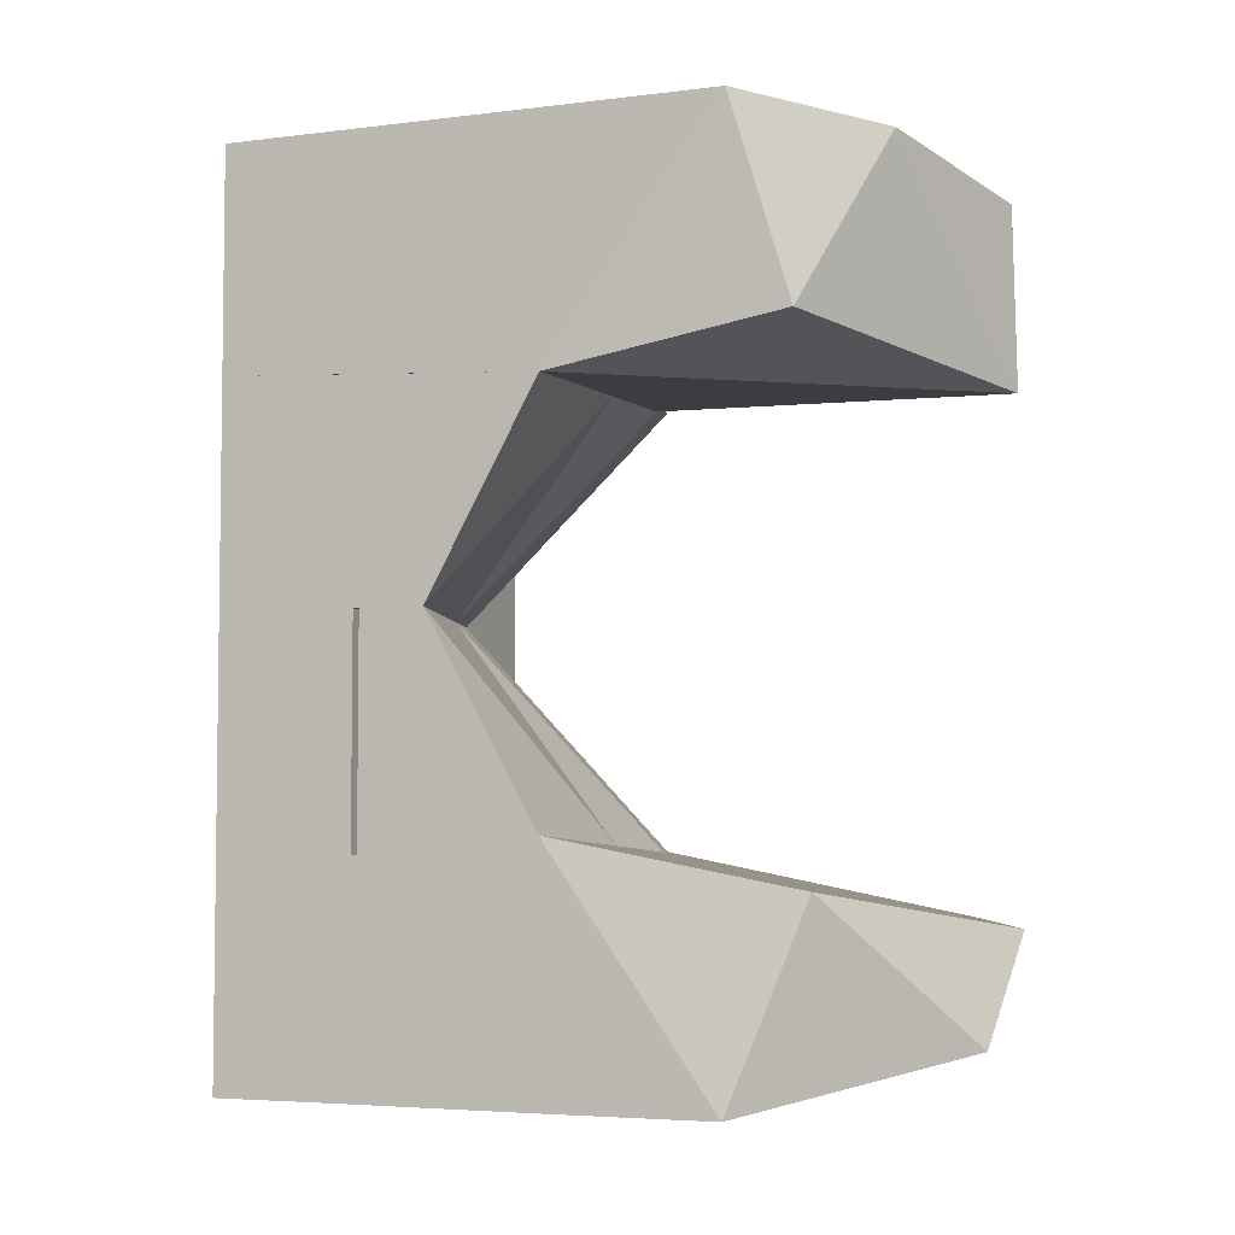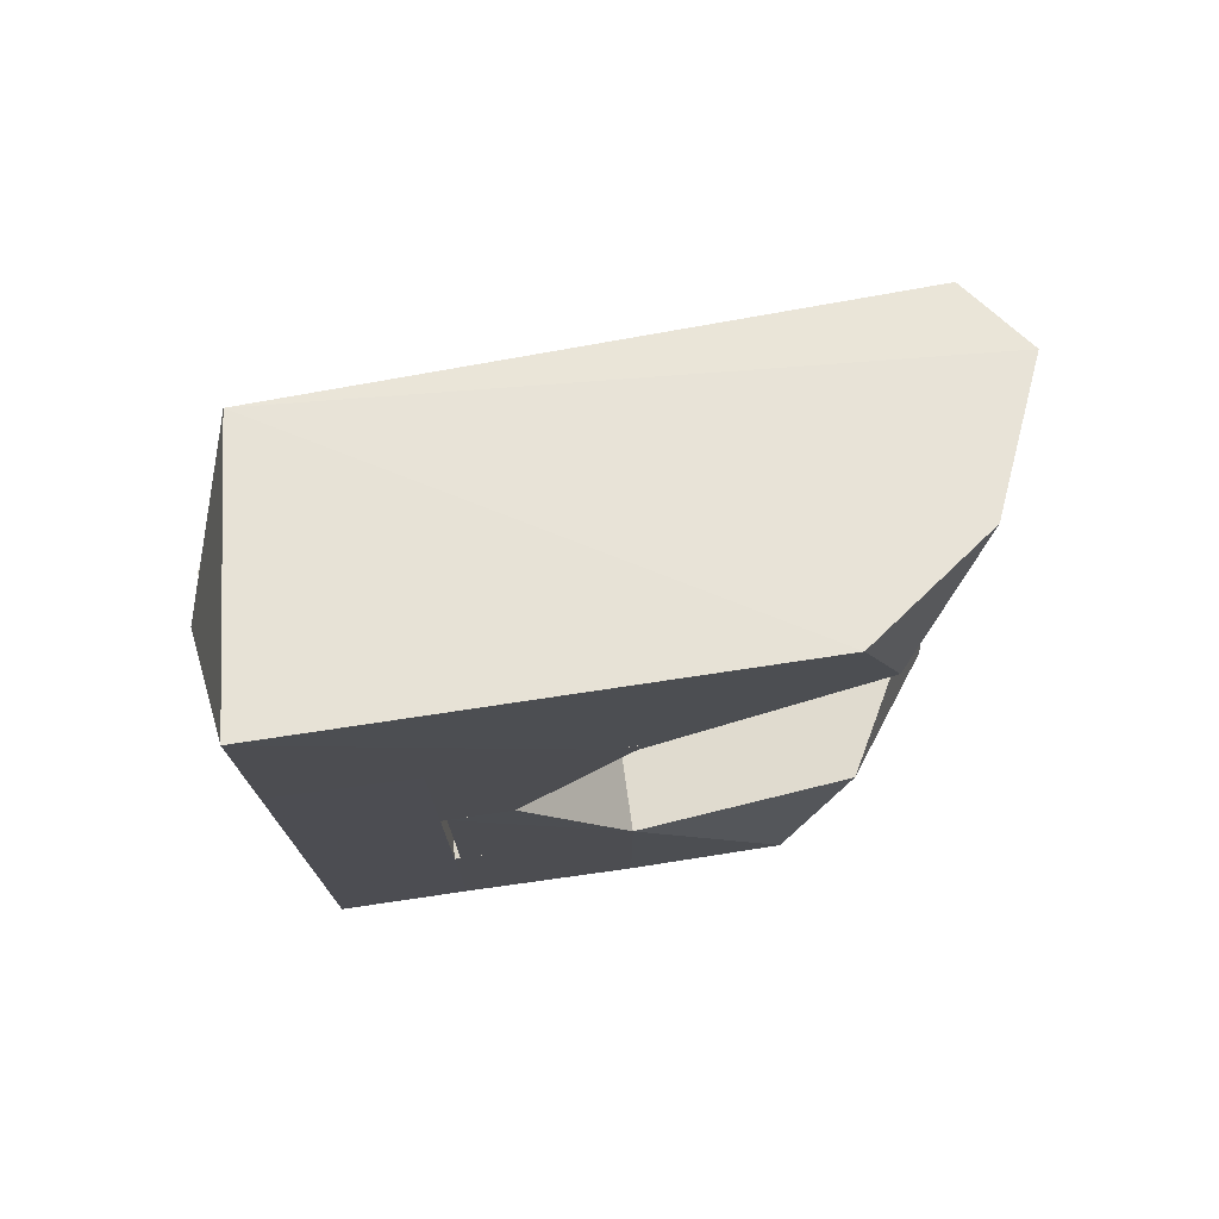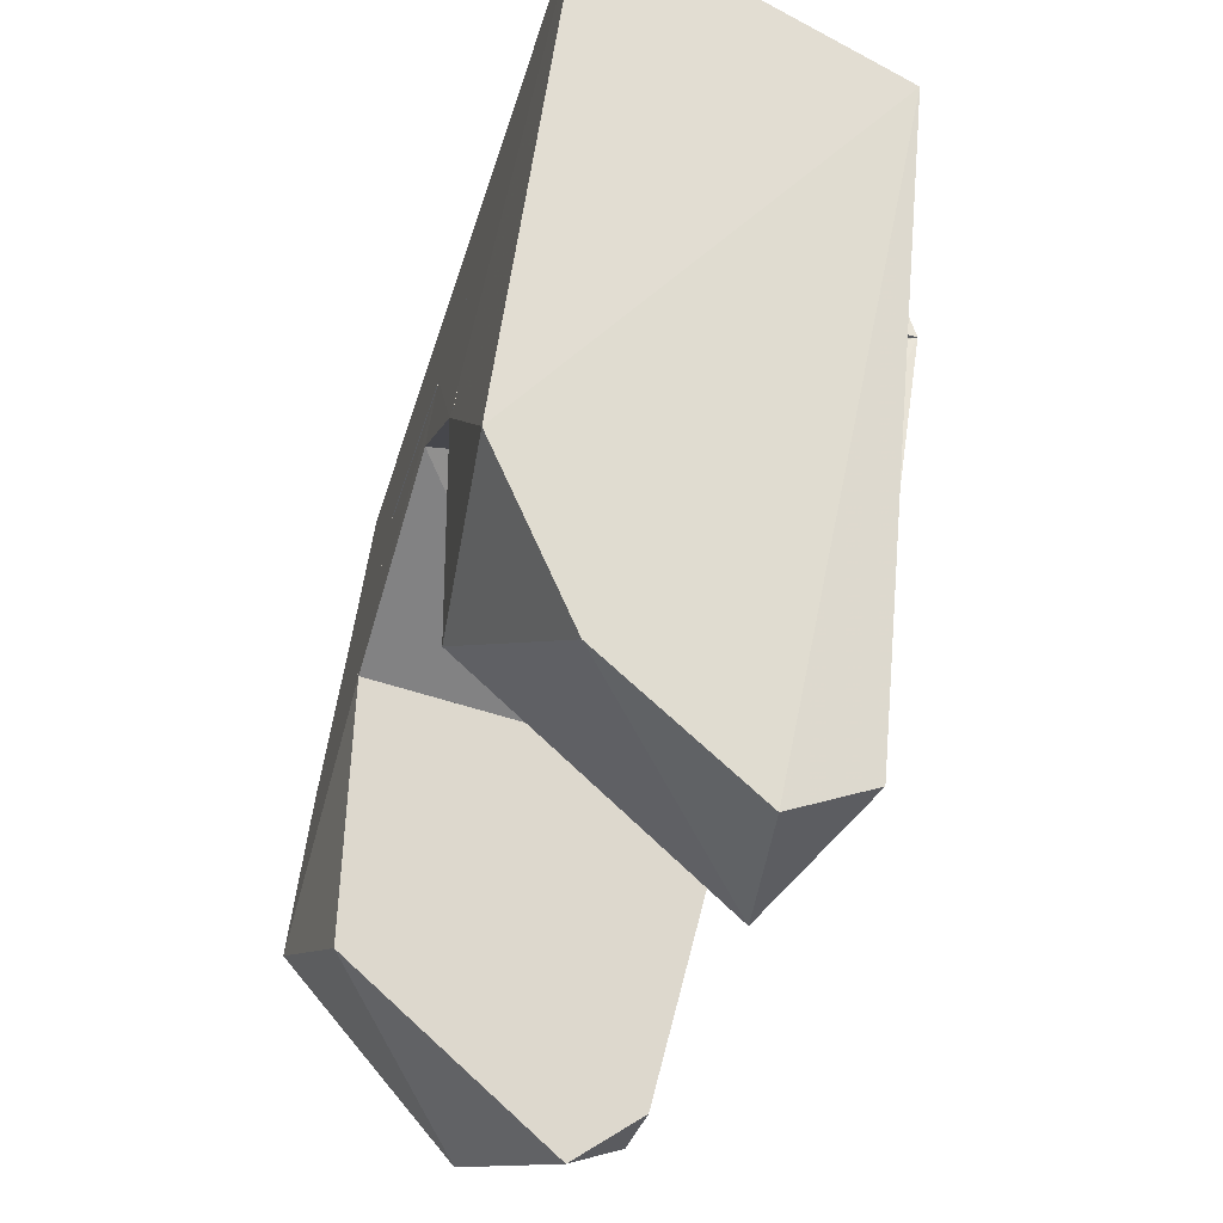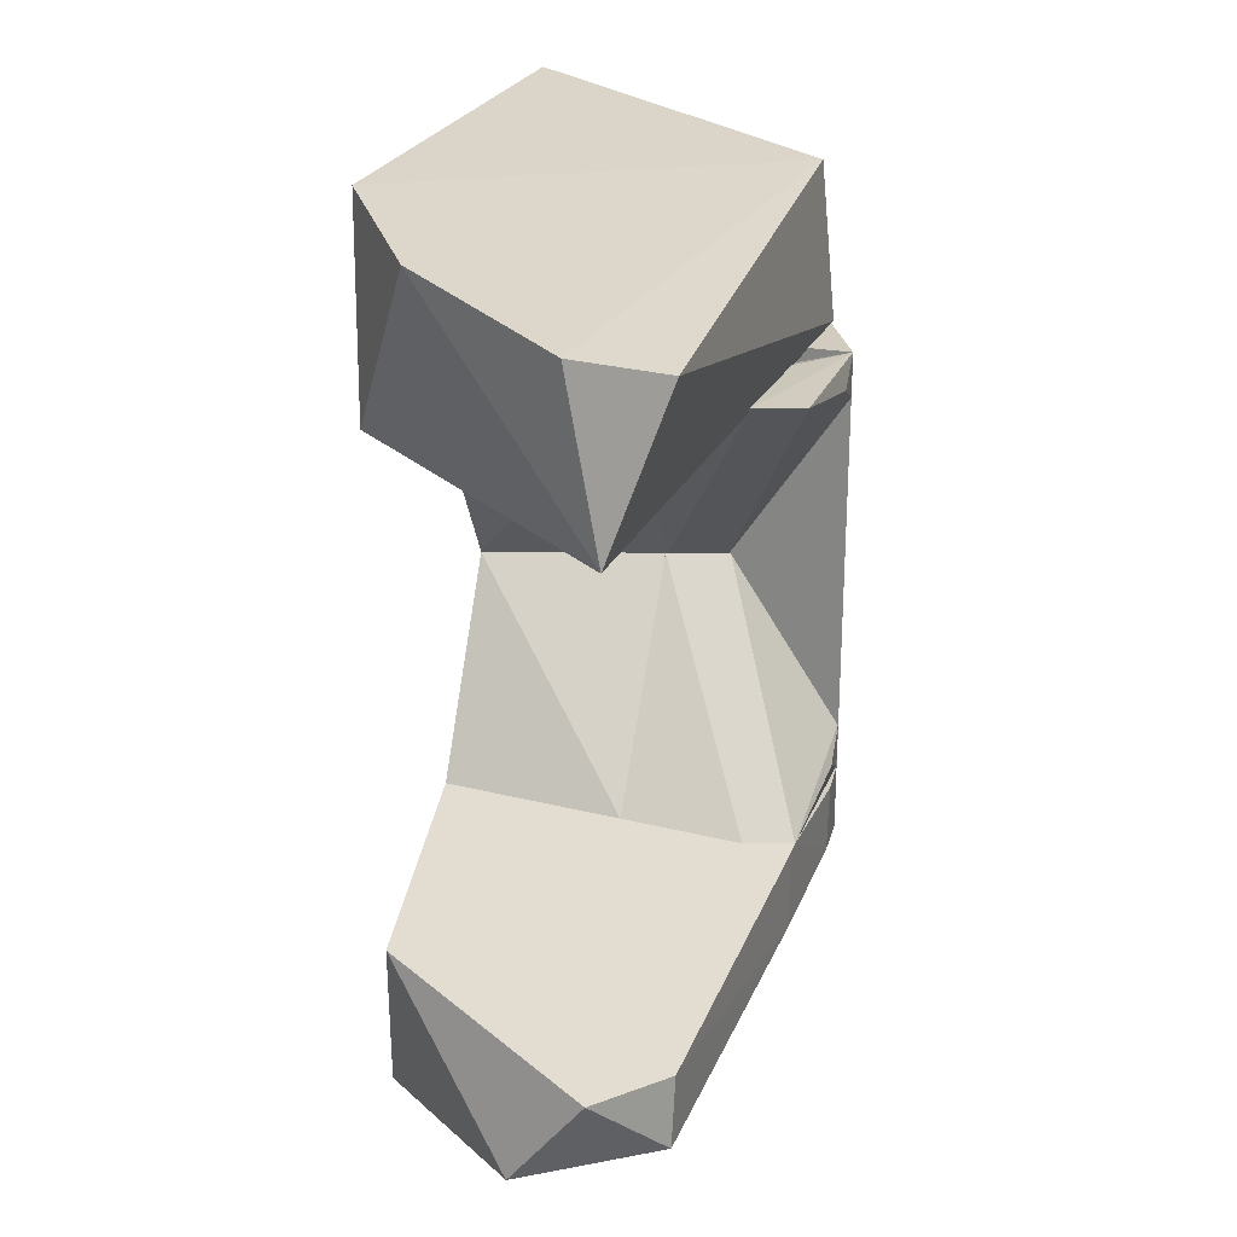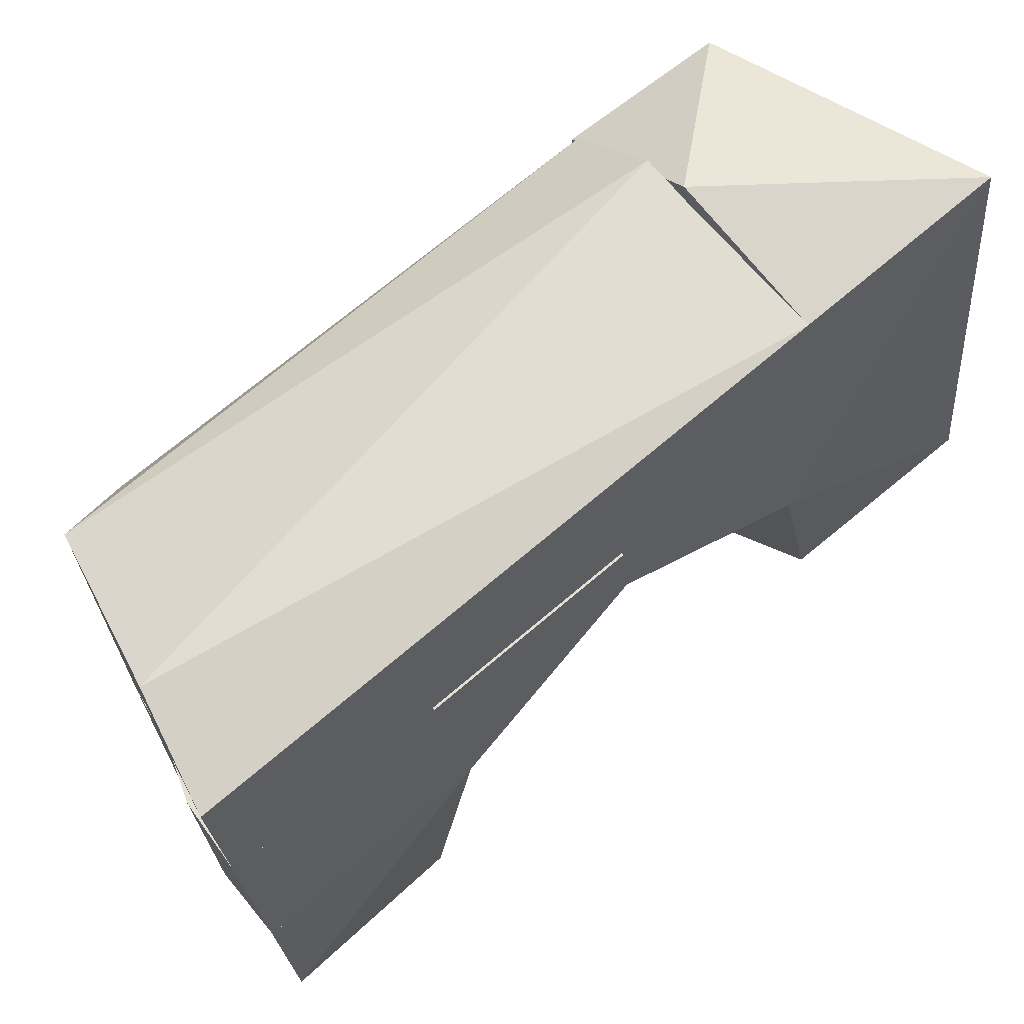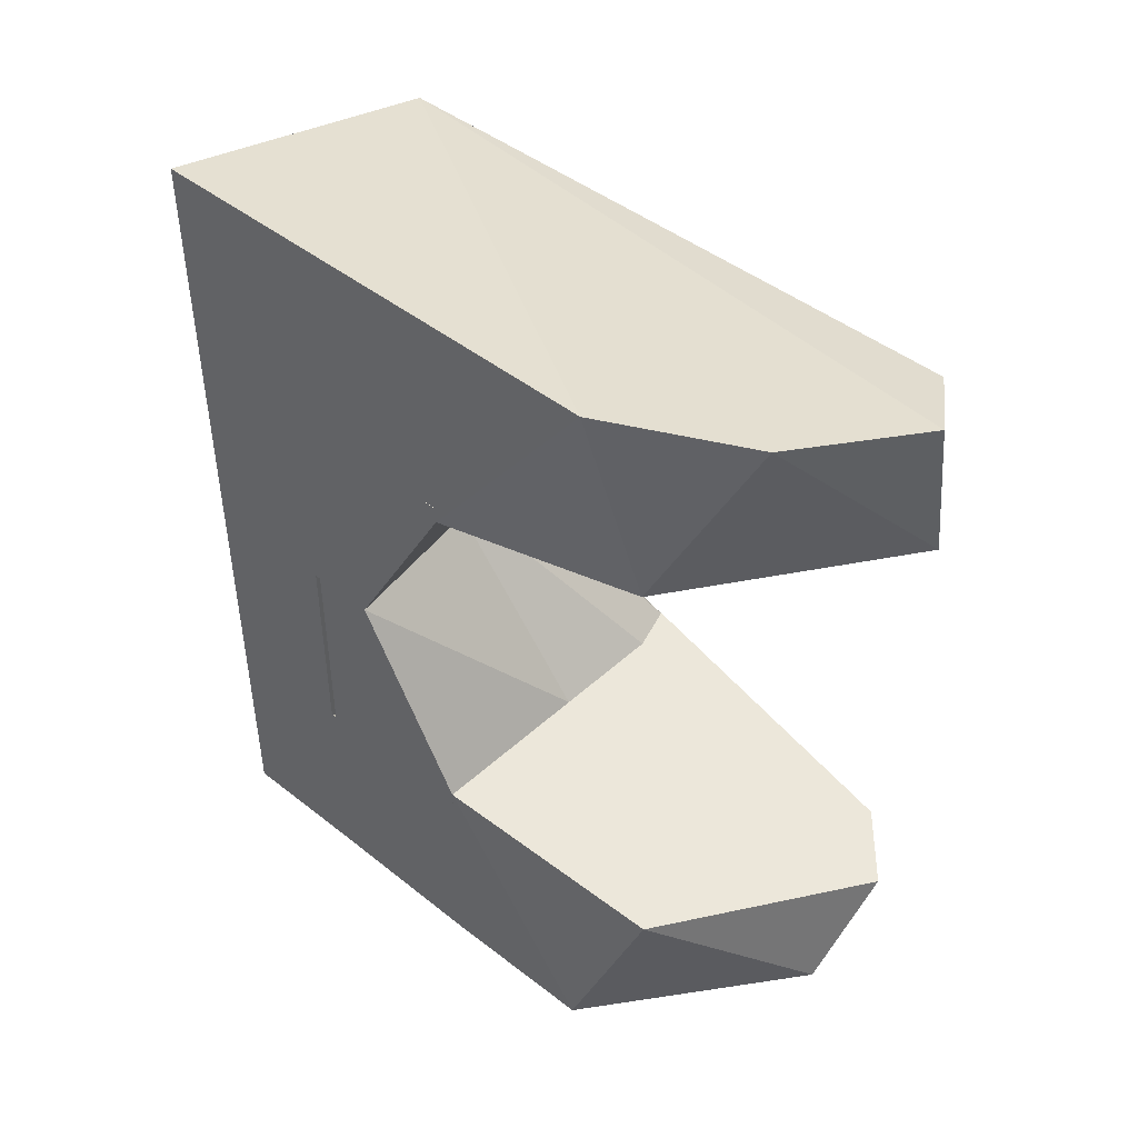
<metadata>
{"format":"obj","ext":"obj","renderer":"f3d","projection":"perspective","resolution":1024,"background":"white","views":[{"elev":-4.8,"azim":-76.0,"up":"+Z"},{"elev":75.1,"azim":-106.1,"up":"+Z"},{"elev":-31.1,"azim":-14.1,"up":"+Y"},{"elev":24.1,"azim":9.4,"up":"+Z"},{"elev":69.5,"azim":-130.6,"up":"+Y"},{"elev":46.8,"azim":-55.9,"up":"+Z"}]}
</metadata>
<code>
v 0.04845 0.001482 0
v 0.06736 -0.0875 0.1032
v 0.02056 -0.002686 0
v 0.009734 -0.07936 0.09985
v 0.1028 -0.006197 0.1032
v 0.01595 -0.03532 0.09098
v 0.09085 -0.08399 0.1032
v 0.02018 -0.005361 0.06312
v 0.1028 -0.006197 0.08211
v 0.05064 0.001173 0.05562
v 0.01867 -0.01607 0.07942
v 0.1018 -0.02712 0.09223
f 1 2 3
f 4 2 5
f 4 5 6
f 4 3 2
f 4 6 3
f 7 5 2
f 7 2 1
f 8 3 6
f 9 1 5
f 9 7 1
f 10 1 3
f 10 3 8
f 10 5 1
f 10 8 5
f 11 6 5
f 11 5 8
f 11 8 6
f 12 5 7
f 12 7 9
f 12 9 5
v 0.06731 -0.08751 -0.1032
v 0.04933 0.001613 0
v 0.01928 -0.002877 0
v 0.01065 -0.07951 -0.0999
v 0.01606 -0.03147 -0.08966
v 0.1027 -0.004403 -0.1031
v 0.09085 -0.08399 -0.1032
v 0.01898 -0.005527 -0.06288
v 0.1027 -0.004404 -0.08039
v 0.05046 0.001486 -0.05298
v 0.018 -0.01423 -0.07752
v 0.1018 -0.02712 -0.09223
f 13 14 15
f 16 13 15
f 16 15 17
f 16 18 13
f 16 17 18
f 19 13 18
f 19 14 13
f 20 17 15
f 21 18 14
f 21 14 19
f 22 14 18
f 22 18 20
f 22 15 14
f 22 20 15
f 23 18 17
f 23 17 20
f 23 20 18
f 24 19 18
f 24 18 21
f 24 21 19
v 0.06731 -0.08751 -0.1032
v 0.0097 -0.07937 -0.1895
v 0.08952 -0.09064 -0.1425
v 0.02165 0.005261 -0.1856
v 0.1028 -0.0062 -0.1032
v 0.07187 -0.001829 -0.178
v 0.08953 -0.09064 -0.1044
v 0.056 -0.08591 -0.1833
v 0.1028 -0.006196 -0.1356
v 0.1016 -0.02809 -0.1032
v 0.1011 -0.03083 -0.1343
v 0.09085 -0.08399 -0.1032
f 25 26 27
f 28 26 25
f 28 25 29
f 28 29 30
f 31 25 27
f 32 26 28
f 32 28 30
f 32 27 26
f 32 30 27
f 33 30 29
f 33 27 30
f 34 33 29
f 34 29 25
f 35 27 33
f 35 33 34
f 36 35 34
f 36 31 27
f 36 27 35
f 36 25 31
f 36 34 25
v 0.0097 -0.07937 -0.1895
v -0.0733 -0.06766 -0.1032
v -0.07333 -0.06765 -0.2063
v -0.06124 0.01696 -0.1032
v 0.02165 0.005261 -0.1856
v -0.02604 0.01199 -0.2029
v -0.06124 0.01696 -0.2061
v -0.03846 -0.07257 -0.2055
v 0.01498 -0.04196 -0.188
f 37 38 39
f 40 39 38
f 41 42 40
f 41 40 38
f 41 38 37
f 43 39 40
f 43 40 42
f 44 39 43
f 44 43 42
f 44 37 39
f 44 42 37
f 45 37 42
f 45 42 41
f 45 41 37
v -0.06565 -0.01557 -0
v 0.01065 -0.07951 -0.0999
v 0.01928 -0.002877 0
v -0.06163 0.01412 -0.1032
v -0.0733 -0.06766 -0.1032
v 0.01815 -0.0129 -0.07595
v -0.06163 0.01411 0
v 0.01924 -0.003263 -0.05364
v 0.01606 -0.03147 -0.08966
v -0.07328 -0.06766 -0.09508
v 0.0189 -0.006257 -0.06483
v 0.01748 -0.01887 -0.08209
f 46 47 48
f 49 47 50
f 51 48 47
f 52 46 48
f 52 48 49
f 52 49 50
f 53 49 48
f 53 48 51
f 54 47 49
f 54 51 47
f 55 46 52
f 55 52 50
f 55 50 47
f 55 47 46
f 56 51 49
f 56 49 53
f 56 53 51
f 57 49 51
f 57 51 54
f 57 54 49
v -0.07328 -0.06764 0.1032
v 0.009734 -0.07936 0.09985
v -0.06124 0.01697 0.1032
v 0.02056 -0.002686 0
v -0.06565 -0.01557 -0
v -0.06124 0.01697 0
v 0.01909 -0.01311 0.07647
v 0.02047 -0.003341 0.05564
v 0.01595 -0.03532 0.09098
v -0.07328 -0.06764 0.09507
v 0.01744 -0.02478 0.08642
v 0.01995 -0.007025 0.06679
f 58 59 60
f 61 59 62
f 63 60 61
f 63 61 62
f 63 58 60
f 64 59 61
f 65 61 60
f 65 64 61
f 66 60 59
f 66 59 64
f 67 58 63
f 67 63 62
f 67 62 59
f 67 59 58
f 68 64 60
f 68 60 66
f 68 66 64
f 69 60 64
f 69 64 65
f 69 65 60
v -0.0741 -0.1798 -0.1172
v 0.02516 -0.2541 -0.1349
v -0.07328 -0.06766 -0.09508
v -0.08313 -0.1451 -0.2065
v -0.07333 -0.06765 -0.2063
v 0.08952 -0.09064 -0.1425
v 0.03227 -0.1915 -0.1901
v 0.08953 -0.09064 -0.1044
v -0.01036 -0.2414 -0.1835
v 0.05708 -0.2339 -0.1652
v 0.056 -0.08591 -0.1833
v 0.05825 -0.2313 -0.1313
f 70 71 72
f 72 73 70
f 74 73 72
f 74 72 75
f 76 73 74
f 77 72 71
f 77 75 72
f 78 73 76
f 78 70 73
f 78 71 70
f 79 71 78
f 79 78 76
f 80 75 79
f 80 79 76
f 80 74 75
f 80 76 74
f 81 77 71
f 81 71 79
f 81 75 77
f 81 79 75
v 0.1028 -0.006197 0.1032
v 0.04462 0.08284 0.1032
v -0.06124 0.01697 0.1032
v -0.06124 0.01696 -0.2061
v -0.0525 0.08105 0.1032
v -0.001908 0.0939 -0.1934
v -0.0525 0.08105 -0.206
v 0.07187 -0.001829 -0.178
v 0.08197 0.05183 -0.1748
v 0.1028 -0.006196 -0.1356
v 0.101 0.009248 -0.1407
v 0.08615 0.04551 0.1032
f 82 83 84
f 82 84 85
f 86 84 83
f 86 83 87
f 86 85 84
f 88 85 86
f 88 86 87
f 89 85 88
f 89 82 85
f 90 88 87
f 90 89 88
f 90 87 83
f 91 89 90
f 91 90 92
f 91 92 82
f 91 82 89
f 93 82 92
f 93 92 90
f 93 83 82
f 93 90 83
v 0.09035 0.03857 0.1032
v 0.03226 -0.2537 0.09582
v -0.07328 -0.06764 0.09507
v -0.0525 0.08105 0.1032
v -0.0525 0.08105 0.206
v 0.05706 -0.2339 0.1652
v 0.08197 0.05183 0.1748
v -0.0768 -0.1743 0.1161
v -0.04825 -0.2123 0.1946
v -0.08308 -0.1481 0.2064
v 0.02292 0.09076 0.1032
v 0.01831 -0.2532 0.1759
f 94 95 96
f 97 96 98
f 99 95 94
f 100 99 94
f 101 96 95
f 101 95 102
f 103 98 96
f 103 96 101
f 103 101 102
f 103 102 100
f 103 100 98
f 104 97 98
f 104 98 100
f 104 100 94
f 104 94 96
f 104 96 97
f 105 99 100
f 105 100 102
f 105 102 95
f 105 95 99

</code>
